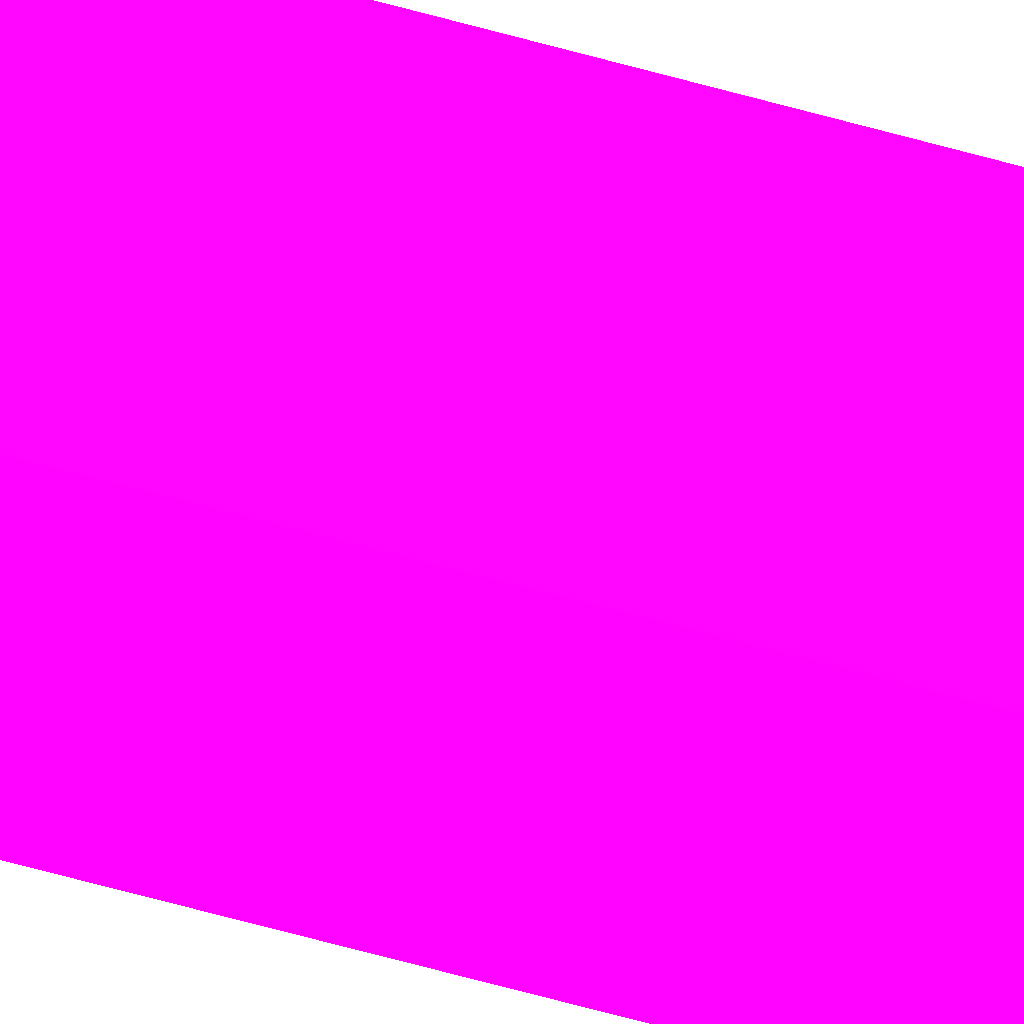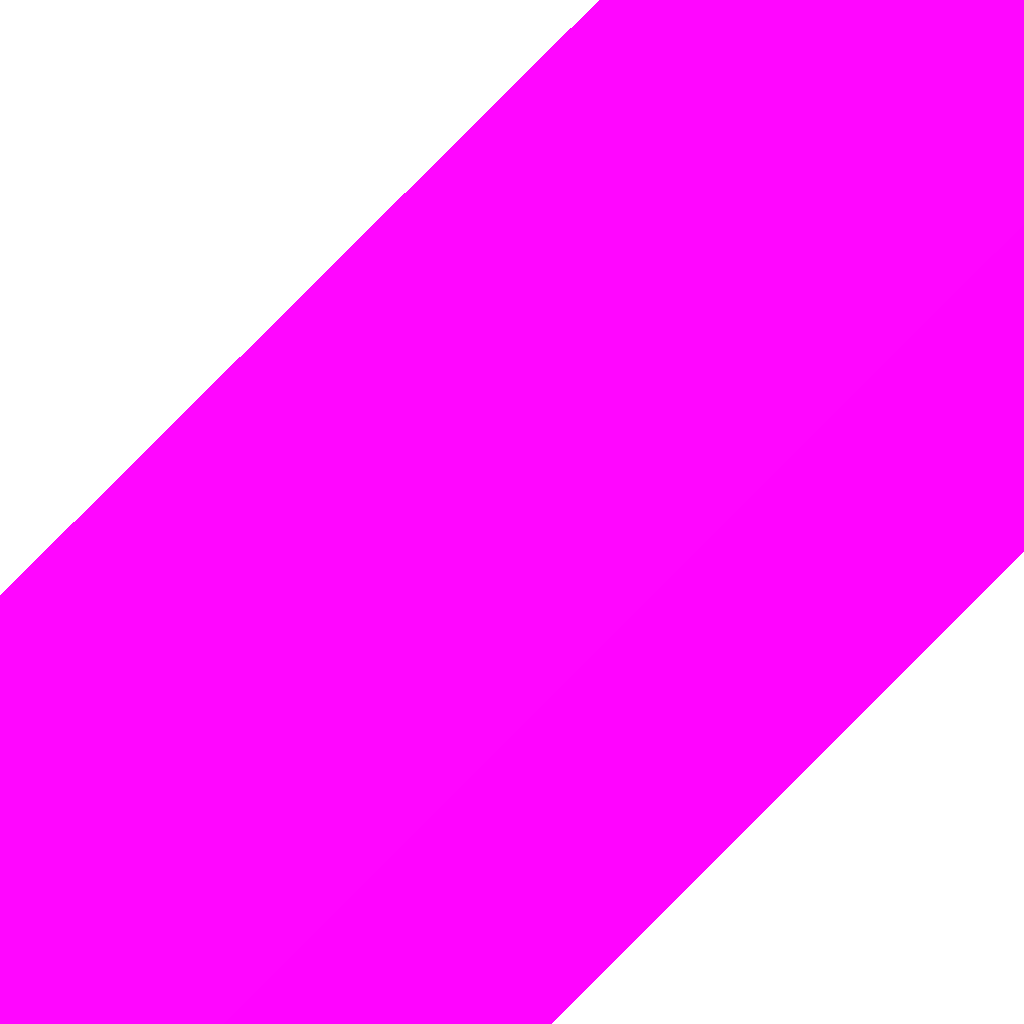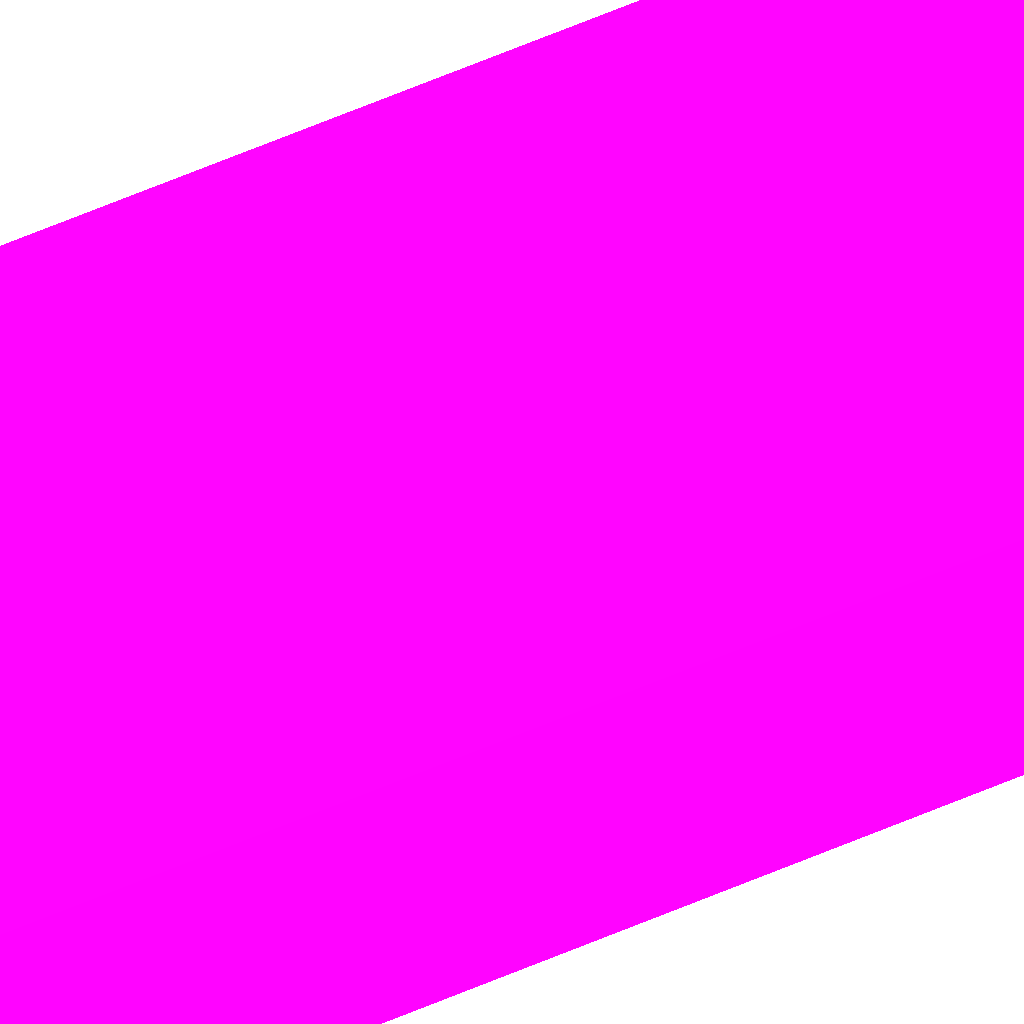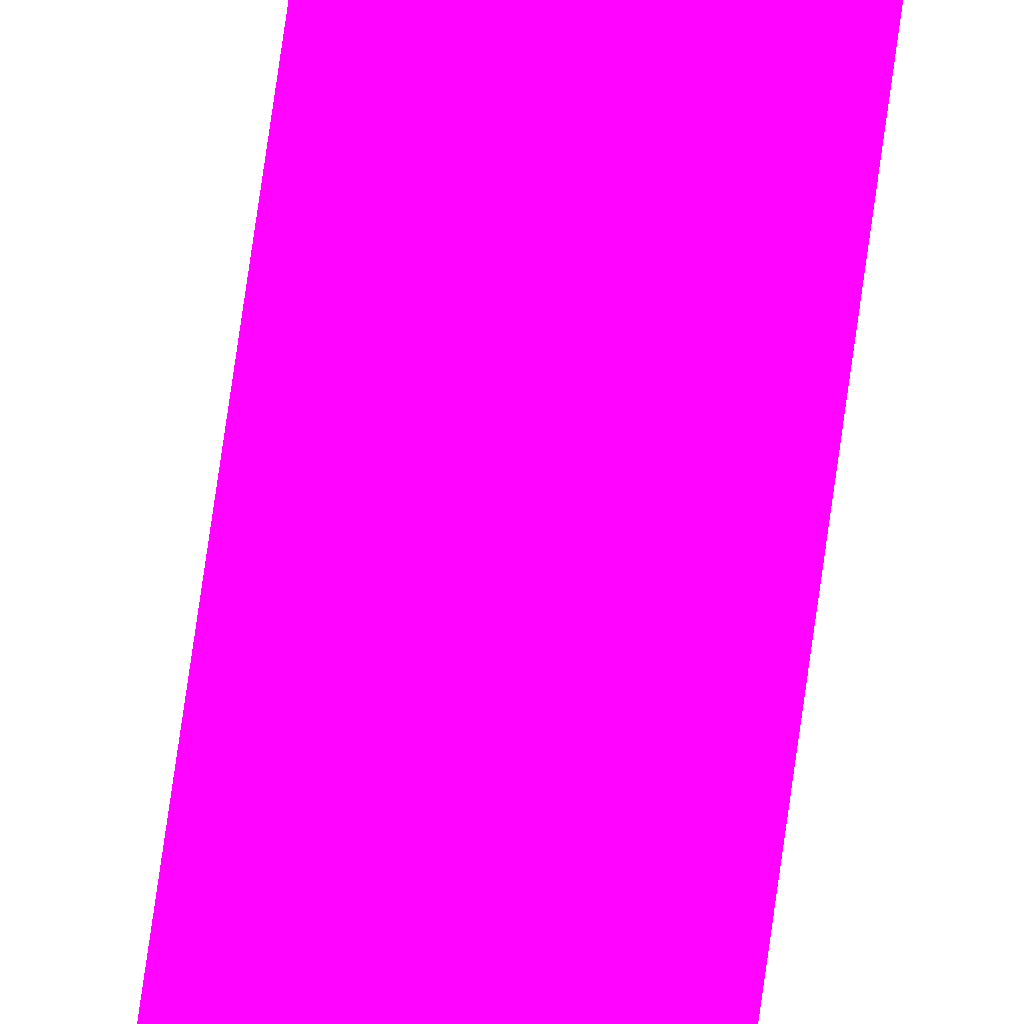
<metadata>
{"format":"obj","ext":"obj","renderer":"f3d","projection":"perspective","resolution":1024,"background":"white","views":[{"elev":-40.7,"azim":-111.3,"up":"+Z"},{"elev":62.7,"azim":-138.3,"up":"+Z"},{"elev":57.8,"azim":65.5,"up":"+Z"},{"elev":56.6,"azim":-173.1,"up":"+Z"}]}
</metadata>
<code>
v 4.988 -16.09 0.8484 0.9882 0.01176 0.8784
v 4.988 -16.29 0.8481 0.9882 0.01176 0.8784
v 5.734 -16.31 0.4917 0.9882 0.01176 0.8784
v 5.734 -15.43 0.4925 0.9882 0.01176 0.8784
v 5.734 15.43 0.4925 0.9882 0.01176 0.8784
v 4.988 16.28 0.8457 0.9882 0.01176 0.8784
v 4.988 -21.17 0.4849 0.9882 0.01176 0.8784
v 5.731 -21.17 0.4849 0.9882 0.01176 0.8784
v 5.734 -21.16 0.4846 0.9882 0.01176 0.8784
v 5.734 16.31 0.4916 0.9882 0.01176 0.8784
v 5.734 21.68 0.4846 0.9882 0.01176 0.8784
v 4.988 16.44 0.8454 0.9882 0.01176 0.8784
v 4.988 -21.17 -0.08206 0.9882 0.01176 0.8784
v 5.734 -21.17 0.4812 0.9882 0.01176 0.8784
v 5.734 21.68 -0.08206 0.9882 0.01176 0.8784
v 5.731 21.68 0.4849 0.9882 0.01176 0.8784
v 4.988 16.49 0.8452 0.9882 0.01176 0.8784
v 5.734 -21.17 -0.08206 0.9882 0.01176 0.8784
v 4.988 21.68 -0.08206 0.9882 0.01176 0.8784
v 4.988 21.68 0.4849 0.9882 0.01176 0.8784
f 1 2 3
f 1 3 4
f 1 4 5
f 1 5 6
f 1 6 12
f 1 12 17
f 1 17 20
f 1 20 19
f 1 19 13
f 1 13 7
f 1 7 2
f 2 7 8
f 2 8 9
f 2 9 3
f 3 9 14
f 3 14 18
f 3 18 15
f 3 15 11
f 3 11 10
f 3 10 5
f 3 5 4
f 5 10 6
f 6 10 11
f 6 11 12
f 7 13 18
f 7 18 14
f 7 14 8
f 8 14 9
f 11 15 19
f 11 19 20
f 11 20 16
f 11 16 17
f 11 17 12
f 13 19 15
f 13 15 18
f 16 20 17

</code>
